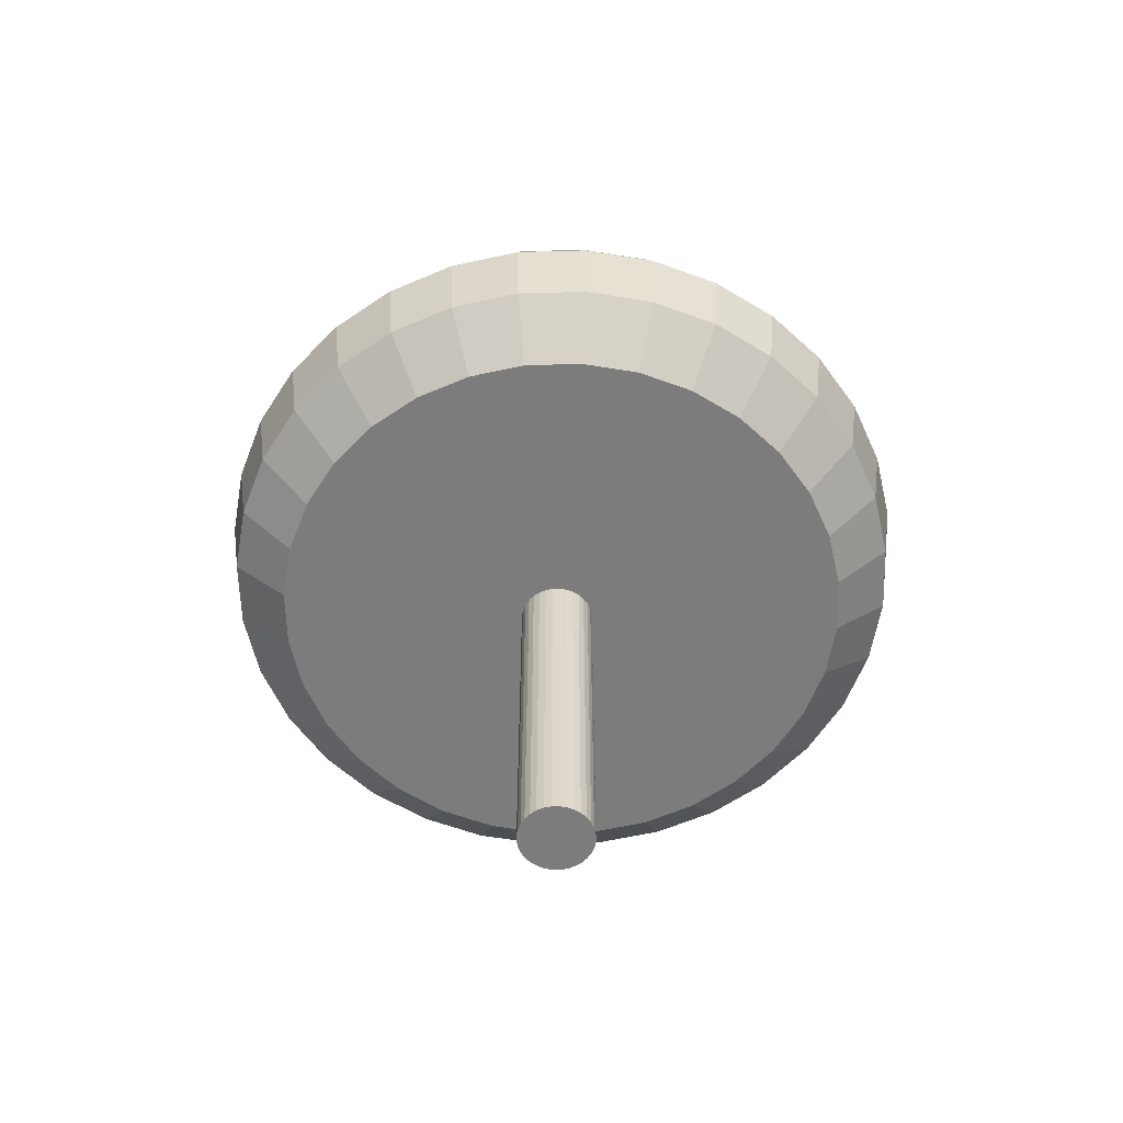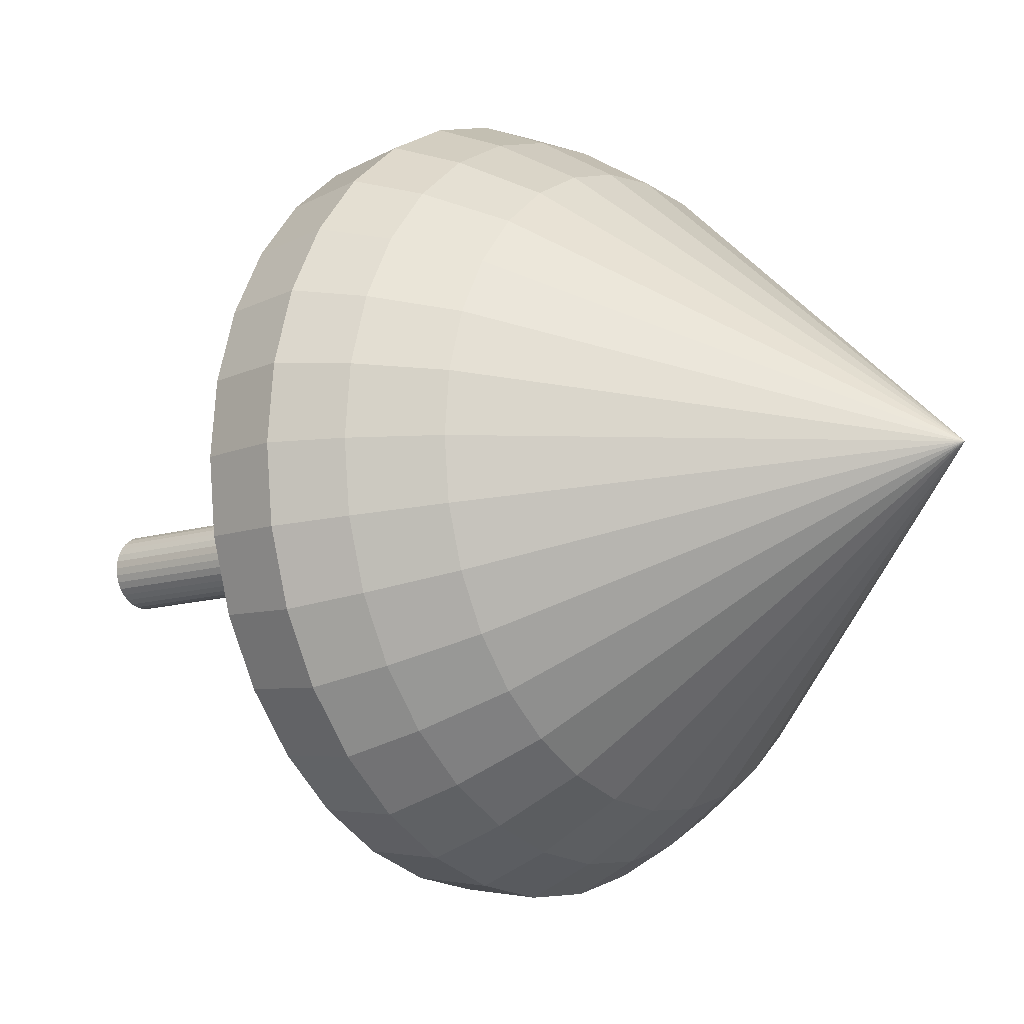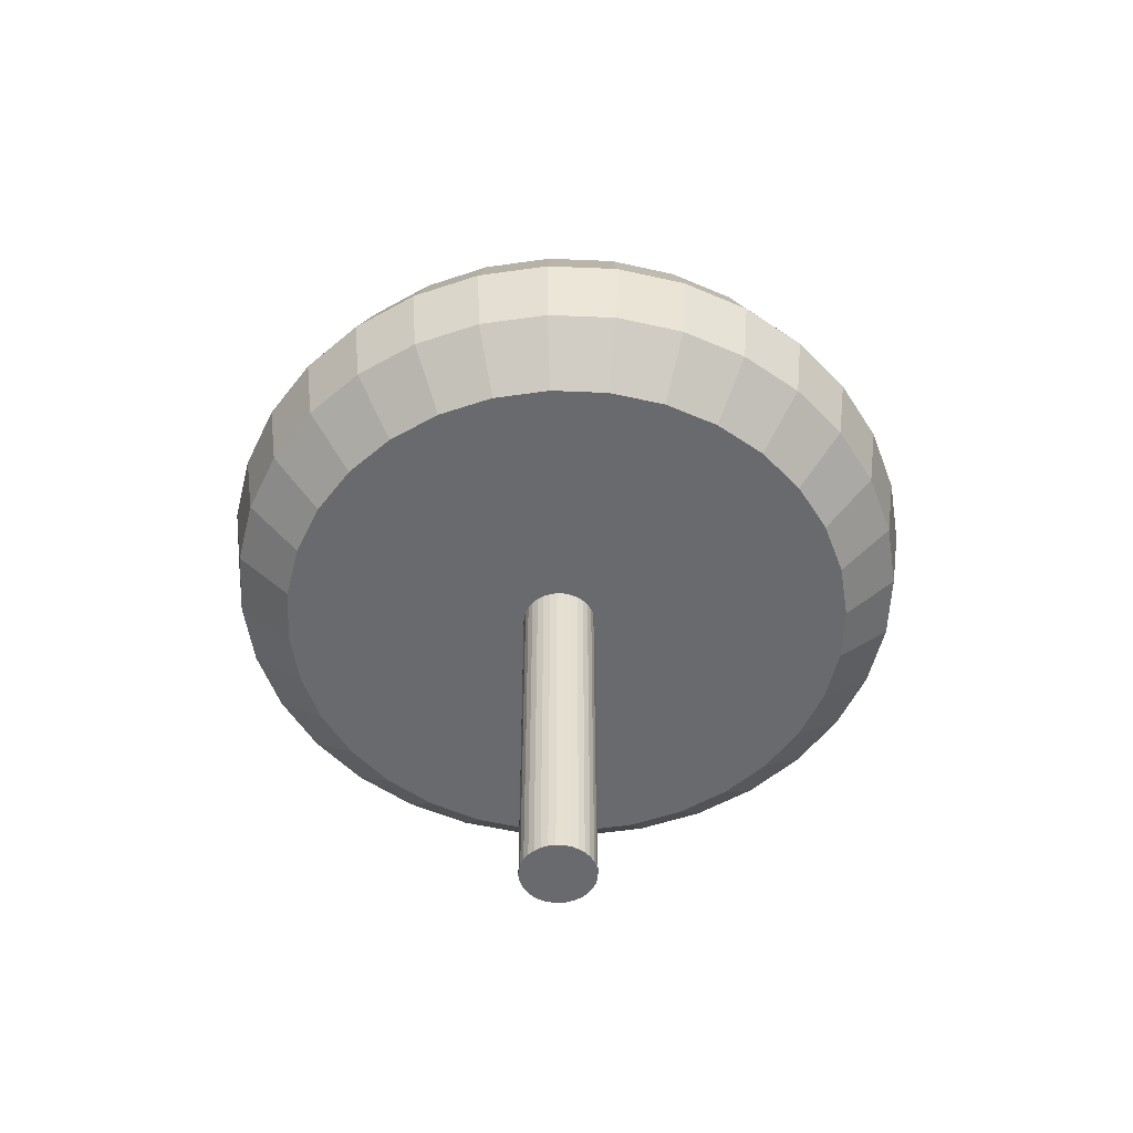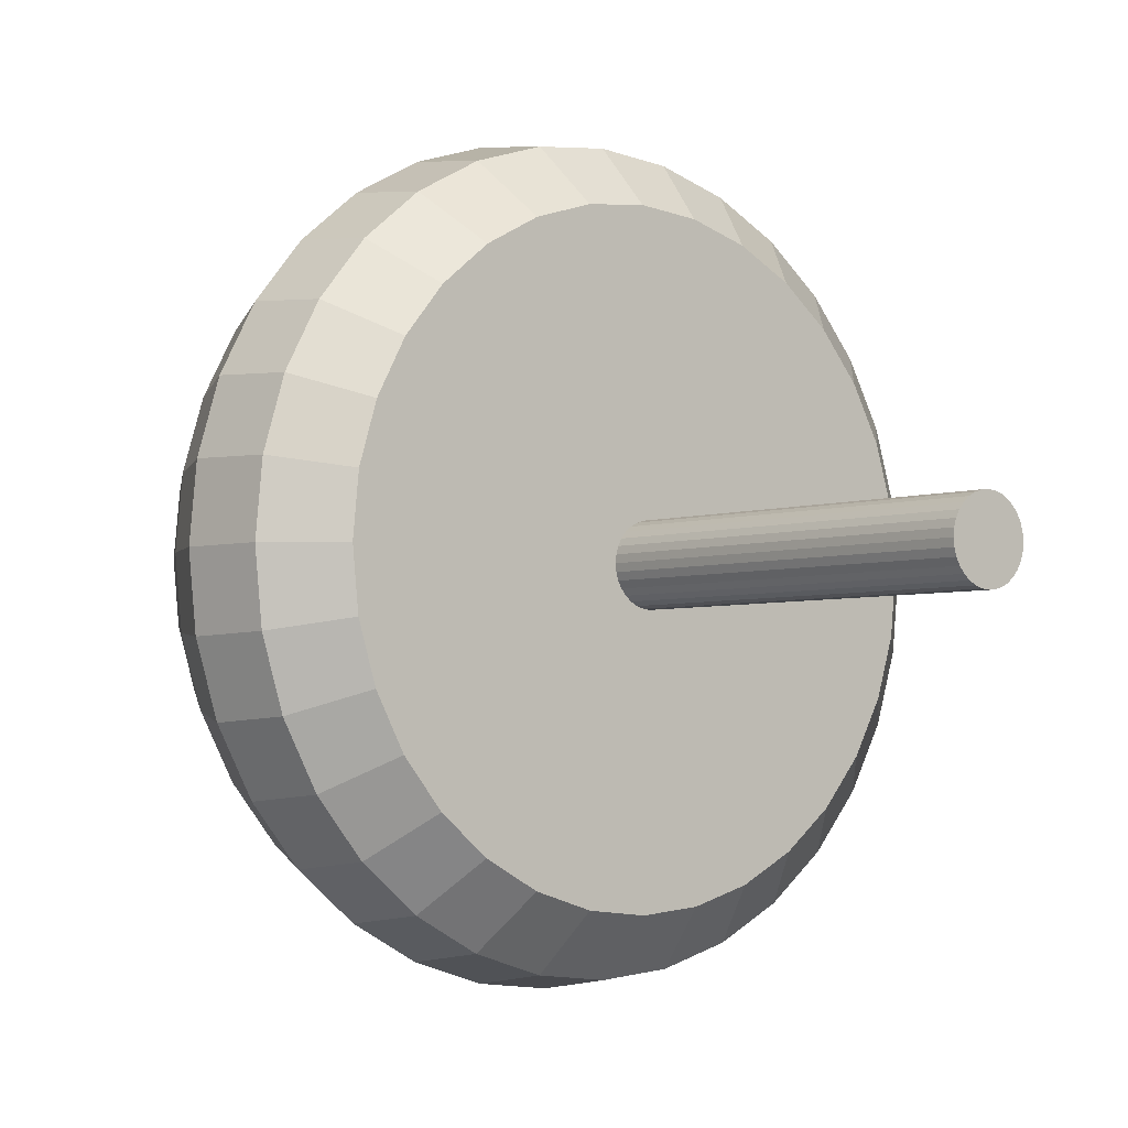
<metadata>
{"format":"obj","ext":"obj","renderer":"f3d","projection":"perspective","resolution":1024,"background":"white","views":[{"elev":-58.8,"azim":-82.8,"up":"+Y"},{"elev":-11.3,"azim":128.6,"up":"+Z"},{"elev":-53.1,"azim":-176.9,"up":"+Y"},{"elev":-3.7,"azim":-39.3,"up":"+Z"}]}
</metadata>
<code>
o Cylinder
v 0 2.368 -0.1287
v 0 0.009067 -0.1287
v 0.0251 2.368 -0.1262
v 0.0251 0.009067 -0.1262
v 0.04924 2.368 -0.1189
v 0.04924 0.009067 -0.1189
v 0.07149 2.368 -0.107
v 0.07149 0.009067 -0.107
v 0.09099 2.368 -0.09099
v 0.09099 0.009067 -0.09099
v 0.107 2.368 -0.07149
v 0.107 0.009067 -0.07149
v 0.1189 2.368 -0.04924
v 0.1189 0.009067 -0.04924
v 0.1262 2.368 -0.0251
v 0.1262 0.009067 -0.0251
v 0.1287 2.368 -0
v 0.1287 0.009067 -0
v 0.1262 2.368 0.0251
v 0.1262 0.009067 0.0251
v 0.1189 2.368 0.04924
v 0.1189 0.009067 0.04924
v 0.107 2.368 0.07149
v 0.107 0.009067 0.07149
v 0.09099 2.368 0.09099
v 0.09099 0.009067 0.09099
v 0.07149 2.368 0.107
v 0.07149 0.009067 0.107
v 0.04924 2.368 0.1189
v 0.04924 0.009067 0.1189
v 0.0251 2.368 0.1262
v 0.0251 0.009067 0.1262
v -0 2.368 0.1287
v -0 0.009067 0.1287
v -0.0251 2.368 0.1262
v -0.0251 0.009067 0.1262
v -0.04924 2.368 0.1189
v -0.04924 0.009067 0.1189
v -0.07149 2.368 0.107
v -0.07149 0.009067 0.107
v -0.09099 2.368 0.09099
v -0.09099 0.009067 0.09099
v -0.107 2.368 0.07149
v -0.107 0.009067 0.07149
v -0.1189 2.368 0.04924
v -0.1189 0.009067 0.04924
v -0.1262 2.368 0.0251
v -0.1262 0.009067 0.0251
v -0.1287 2.368 -0
v -0.1287 0.009067 -0
v -0.1262 2.368 -0.0251
v -0.1262 0.009067 -0.0251
v -0.1189 2.368 -0.04924
v -0.1189 0.009067 -0.04924
v -0.107 2.368 -0.07149
v -0.107 0.009067 -0.07149
v -0.09099 2.368 -0.09099
v -0.09099 0.009067 -0.09099
v -0.07149 2.368 -0.107
v -0.07149 0.009067 -0.107
v -0.04924 2.368 -0.1189
v -0.04924 0.009067 -0.1189
v -0.0251 2.368 -0.1262
v -0.0251 0.009067 -0.1262
v -0.02581 2.235 -0.98
v 0.1693 2.235 -0.9608
v 0.3569 2.235 -0.9039
v 0.5298 2.235 -0.8115
v 0.6813 2.235 -0.6871
v 0.8057 2.235 -0.5356
v 0.8981 2.235 -0.3627
v 0.955 2.235 -0.1751
v 0.9742 2.235 0.02
v 0.955 2.235 0.2151
v 0.8981 2.235 0.4027
v 0.8057 2.235 0.5756
v 0.6813 2.235 0.7271
v 0.5298 2.235 0.8515
v 0.3569 2.235 0.9439
v 0.1693 2.235 1.001
v -0.02581 2.235 1.02
v -0.2209 2.235 1.001
v -0.4085 2.235 0.9439
v -0.5814 2.235 0.8515
v -0.7329 2.235 0.7271
v -0.8573 2.235 0.5756
v -0.9497 2.235 0.4027
v -0.02581 3.356 0.02
v -1.007 2.235 0.2151
v -1.026 2.235 0.02
v -1.007 2.235 -0.1751
v -0.9497 2.235 -0.3627
v -0.8573 2.235 -0.5356
v -0.7329 2.235 -0.6871
v -0.5814 2.235 -0.8115
v -0.4085 2.235 -0.9039
v -0.2209 2.235 -0.9608
v -0.02581 2.235 -0.98
v 0.1693 2.235 -0.9608
v 0.3569 2.235 -0.9039
v 0.5298 2.235 -0.8115
v 0.6813 2.235 -0.6871
v 0.8057 2.235 -0.5356
v 0.8981 2.235 -0.3627
v 0.955 2.235 -0.1751
v 0.9742 2.235 0.02
v 0.955 2.235 0.2151
v 0.8981 2.235 0.4027
v 0.8057 2.235 0.5756
v 0.6813 2.235 0.7271
v 0.5298 2.235 0.8515
v 0.3569 2.235 0.9439
v 0.1693 2.235 1.001
v -0.02581 2.235 1.02
v -0.2209 2.235 1.001
v -0.4085 2.235 0.9439
v -0.5814 2.235 0.8515
v -0.7329 2.235 0.7271
v -0.8573 2.235 0.5756
v -0.9497 2.235 0.4027
v -1.007 2.235 0.2151
v -1.026 2.235 0.02
v -1.007 2.235 -0.1751
v -0.9497 2.235 -0.3627
v -0.8573 2.235 -0.5356
v -0.7329 2.235 -0.6871
v -0.5814 2.235 -0.8115
v -0.4085 2.235 -0.9039
v -0.2209 2.235 -0.9608
v -0.02581 1.987 -1.131
v 0.1987 1.987 -1.109
v 0.4147 1.987 -1.043
v 0.6136 1.987 -0.937
v 0.7881 1.987 -0.7939
v 0.9312 1.987 -0.6195
v 1.038 1.987 -0.4205
v 1.103 1.987 -0.2045
v 1.125 1.987 0.02
v 1.103 1.987 0.2445
v 1.038 1.987 0.4605
v 0.9312 1.987 0.6595
v 0.7881 1.987 0.8339
v 0.6136 1.987 0.977
v 0.4147 1.987 1.083
v 0.1987 1.987 1.149
v -0.02581 1.987 1.171
v -0.2504 1.987 1.149
v -0.4663 1.987 1.083
v -0.6653 1.987 0.977
v -0.8397 1.987 0.8339
v -0.9828 1.987 0.6595
v -1.089 1.987 0.4605
v -1.155 1.987 0.2445
v -1.177 1.987 0.02
v -1.155 1.987 -0.2045
v -1.089 1.987 -0.4205
v -0.9828 1.987 -0.6195
v -0.8397 1.987 -0.7939
v -0.6653 1.987 -0.937
v -0.4663 1.987 -1.043
v -0.2504 1.987 -1.109
v -0.02581 1.77 -1.225
v 0.2171 1.77 -1.201
v 0.4507 1.77 -1.13
v 0.666 1.77 -1.015
v 0.8547 1.77 -0.8605
v 1.01 1.77 -0.6718
v 1.125 1.77 -0.4565
v 1.196 1.77 -0.2229
v 1.219 1.77 0.02
v 1.196 1.77 0.2629
v 1.125 1.77 0.4965
v 1.01 1.77 0.7118
v 0.8547 1.77 0.9005
v 0.666 1.77 1.055
v 0.4507 1.77 1.17
v 0.2171 1.77 1.241
v -0.02581 1.77 1.265
v -0.2687 1.77 1.241
v -0.5023 1.77 1.17
v -0.7176 1.77 1.055
v -0.9063 1.77 0.9005
v -1.061 1.77 0.7118
v -1.176 1.77 0.4965
v -1.247 1.77 0.2629
v -1.271 1.77 0.02
v -1.247 1.77 -0.2229
v -1.176 1.77 -0.4565
v -1.061 1.77 -0.6718
v -0.9063 1.77 -0.8605
v -0.7176 1.77 -1.015
v -0.5023 1.77 -1.13
v -0.2687 1.77 -1.201
v -0.02581 1.504 -1.188
v 0.2099 1.504 -1.165
v 0.4365 1.504 -1.096
v 0.6453 1.504 -0.9844
v 0.8283 1.504 -0.8341
v 0.9786 1.504 -0.6511
v 1.09 1.504 -0.4423
v 1.159 1.504 -0.2157
v 1.182 1.504 0.02
v 1.159 1.504 0.2557
v 1.09 1.504 0.4823
v 0.9786 1.504 0.6911
v 0.8283 1.504 0.8742
v 0.6453 1.504 1.024
v 0.4365 1.504 1.136
v 0.2099 1.504 1.205
v -0.02581 1.504 1.228
v -0.2615 1.504 1.205
v -0.4881 1.504 1.136
v -0.6969 1.504 1.024
v -0.88 1.504 0.8742
v -1.03 1.504 0.6911
v -1.142 1.504 0.4823
v -1.211 1.504 0.2557
v -1.234 1.504 0.02
v -1.211 1.504 -0.2157
v -1.142 1.504 -0.4423
v -1.03 1.504 -0.6511
v -0.88 1.504 -0.8341
v -0.6969 1.504 -0.9844
v -0.4881 1.504 -1.096
v -0.2615 1.504 -1.165
v -0.02581 1.326 -0.9969
v 0.1726 1.326 -0.9774
v 0.3634 1.326 -0.9195
v 0.5392 1.326 -0.8256
v 0.6933 1.326 -0.6991
v 0.8197 1.326 -0.545
v 0.9137 1.326 -0.3692
v 0.9716 1.326 -0.1784
v 0.9911 1.326 0.02
v 0.9716 1.326 0.2184
v 0.9137 1.326 0.4092
v 0.8197 1.326 0.585
v 0.6933 1.326 0.7391
v 0.5392 1.326 0.8656
v 0.3634 1.326 0.9595
v 0.1726 1.326 1.017
v -0.02581 1.326 1.037
v -0.2242 1.326 1.017
v -0.415 1.326 0.9595
v -0.5908 1.326 0.8656
v -0.7449 1.326 0.7391
v -0.8714 1.326 0.585
v -0.9653 1.326 0.4092
v -1.023 1.326 0.2184
v -1.043 1.326 0.02
v -1.023 1.326 -0.1784
v -0.9653 1.326 -0.3692
v -0.8714 1.326 -0.545
v -0.7449 1.326 -0.6991
v -0.5908 1.326 -0.8256
v -0.415 1.326 -0.9195
v -0.2242 1.326 -0.9774
f 2 1 3
f 4 3 5
f 6 5 7
f 8 7 9
f 10 9 11
f 12 11 13
f 14 13 15
f 16 15 17
f 18 17 19
f 20 19 21
f 22 21 23
f 24 23 25
f 26 25 27
f 28 27 29
f 30 29 31
f 32 31 33
f 34 33 35
f 36 35 37
f 38 37 39
f 40 39 41
f 42 41 43
f 44 43 45
f 46 45 47
f 48 47 49
f 50 49 51
f 52 51 53
f 54 53 55
f 56 55 57
f 58 57 59
f 60 59 61
f 54 22 38
f 62 61 63
f 64 63 1
f 15 47 31
f 65 66 88
f 66 67 88
f 67 68 88
f 68 69 88
f 69 70 88
f 70 71 88
f 71 72 88
f 72 73 88
f 73 74 88
f 74 75 88
f 75 76 88
f 76 77 88
f 77 78 88
f 78 79 88
f 79 80 88
f 80 81 88
f 81 82 88
f 82 83 88
f 83 84 88
f 84 85 88
f 85 86 88
f 86 87 88
f 87 89 88
f 89 90 88
f 90 91 88
f 91 92 88
f 92 93 88
f 93 94 88
f 94 95 88
f 95 96 88
f 96 97 88
f 97 65 88
f 67 100 101
f 107 106 138
f 74 107 108
f 87 120 121
f 81 114 115
f 95 127 128
f 68 101 102
f 75 108 109
f 89 121 122
f 82 115 116
f 96 128 129
f 69 102 103
f 97 129 98
f 76 109 110
f 90 122 123
f 83 116 117
f 70 103 104
f 77 110 111
f 91 123 124
f 84 117 118
f 71 104 105
f 65 98 99
f 78 111 112
f 92 124 125
f 85 118 119
f 72 105 106
f 79 112 113
f 93 125 126
f 86 119 120
f 66 99 100
f 73 106 107
f 80 113 114
f 94 126 127
f 142 141 173
f 120 152 153
f 107 139 140
f 121 153 154
f 109 108 140
f 123 122 154
f 109 141 142
f 123 155 156
f 111 110 142
f 124 156 157
f 112 111 143
f 98 130 131
f 125 157 158
f 113 112 144
f 100 99 131
f 126 158 159
f 114 113 145
f 101 100 132
f 127 159 160
f 115 114 146
f 101 133 134
f 129 128 160
f 116 115 147
f 103 102 134
f 98 129 161
f 116 148 149
f 104 103 135
f 117 149 150
f 105 104 136
f 118 150 151
f 106 105 137
f 119 151 152
f 176 208 209
f 156 155 187
f 142 174 175
f 156 188 189
f 144 143 175
f 131 130 162
f 157 189 190
f 144 176 177
f 131 163 164
f 159 158 190
f 145 177 178
f 132 164 165
f 160 159 191
f 147 146 178
f 134 133 165
f 161 160 192
f 148 147 179
f 134 166 167
f 161 193 162
f 148 180 181
f 136 135 167
f 150 149 181
f 136 168 169
f 150 182 183
f 138 137 169
f 151 183 184
f 139 138 170
f 153 152 184
f 140 139 171
f 153 185 186
f 141 140 172
f 155 154 186
f 212 211 243
f 164 163 195
f 191 190 222
f 177 209 210
f 164 196 197
f 191 223 224
f 178 210 211
f 165 197 198
f 193 192 224
f 179 211 212
f 167 166 198
f 162 193 225
f 181 180 212
f 167 199 200
f 181 213 214
f 168 200 201
f 183 182 214
f 170 169 201
f 184 183 215
f 171 170 202
f 185 184 216
f 172 171 203
f 186 185 217
f 173 172 204
f 187 186 218
f 173 205 206
f 188 187 219
f 175 174 206
f 189 188 220
f 176 175 207
f 163 162 194
f 190 189 221
f 241 257 249
f 198 230 231
f 225 257 226
f 213 212 244
f 199 231 232
f 214 213 245
f 200 232 233
f 215 214 246
f 202 201 233
f 216 215 247
f 202 234 235
f 217 216 248
f 204 203 235
f 218 217 249
f 204 236 237
f 218 250 251
f 205 237 238
f 220 219 251
f 206 238 239
f 221 220 252
f 208 207 239
f 195 194 226
f 222 221 253
f 209 208 240
f 195 227 228
f 223 222 254
f 210 209 241
f 196 228 229
f 223 255 256
f 210 242 243
f 198 197 229
f 225 224 256
f 2 3 4
f 4 5 6
f 6 7 8
f 8 9 10
f 10 11 12
f 12 13 14
f 14 15 16
f 16 17 18
f 18 19 20
f 20 21 22
f 22 23 24
f 24 25 26
f 26 27 28
f 28 29 30
f 30 31 32
f 32 33 34
f 34 35 36
f 36 37 38
f 38 39 40
f 40 41 42
f 42 43 44
f 44 45 46
f 46 47 48
f 48 49 50
f 50 51 52
f 52 53 54
f 54 55 56
f 56 57 58
f 58 59 60
f 60 61 62
f 6 2 4
f 2 6 64
f 64 6 62
f 62 58 60
f 58 54 56
f 54 50 52
f 50 54 48
f 48 54 46
f 46 38 44
f 44 38 42
f 42 38 40
f 38 34 36
f 34 30 32
f 30 26 28
f 26 22 24
f 22 18 20
f 18 22 16
f 16 22 14
f 14 10 12
f 10 6 8
f 62 6 58
f 58 6 54
f 38 22 34
f 34 22 30
f 30 22 26
f 14 22 10
f 10 22 6
f 54 38 46
f 6 22 54
f 62 63 64
f 64 1 2
f 63 3 1
f 3 7 5
f 7 11 9
f 11 7 13
f 13 7 15
f 15 19 17
f 19 15 21
f 21 15 23
f 23 31 25
f 25 31 27
f 27 31 29
f 31 35 33
f 35 39 37
f 39 43 41
f 43 47 45
f 47 51 49
f 51 55 53
f 55 63 57
f 57 63 59
f 59 63 61
f 63 7 3
f 31 47 35
f 35 47 39
f 39 47 43
f 47 63 51
f 51 63 55
f 63 15 7
f 15 31 23
f 63 47 15
f 67 101 68
f 107 138 139
f 74 108 75
f 87 121 89
f 81 115 82
f 95 128 96
f 68 102 69
f 75 109 76
f 89 122 90
f 82 116 83
f 96 129 97
f 69 103 70
f 97 98 65
f 76 110 77
f 90 123 91
f 83 117 84
f 70 104 71
f 77 111 78
f 91 124 92
f 84 118 85
f 71 105 72
f 65 99 66
f 78 112 79
f 92 125 93
f 85 119 86
f 72 106 73
f 79 113 80
f 93 126 94
f 86 120 87
f 66 100 67
f 73 107 74
f 80 114 81
f 94 127 95
f 142 173 174
f 120 153 121
f 107 140 108
f 121 154 122
f 109 140 141
f 123 154 155
f 109 142 110
f 123 156 124
f 111 142 143
f 124 157 125
f 112 143 144
f 98 131 99
f 125 158 126
f 113 144 145
f 100 131 132
f 126 159 127
f 114 145 146
f 101 132 133
f 127 160 128
f 115 146 147
f 101 134 102
f 129 160 161
f 116 147 148
f 103 134 135
f 98 161 130
f 116 149 117
f 104 135 136
f 117 150 118
f 105 136 137
f 118 151 119
f 106 137 138
f 119 152 120
f 176 209 177
f 156 187 188
f 142 175 143
f 156 189 157
f 144 175 176
f 131 162 163
f 157 190 158
f 144 177 145
f 131 164 132
f 159 190 191
f 145 178 146
f 132 165 133
f 160 191 192
f 147 178 179
f 134 165 166
f 161 192 193
f 148 179 180
f 134 167 135
f 161 162 130
f 148 181 149
f 136 167 168
f 150 181 182
f 136 169 137
f 150 183 151
f 138 169 170
f 151 184 152
f 139 170 171
f 153 184 185
f 140 171 172
f 153 186 154
f 141 172 173
f 155 186 187
f 212 243 244
f 164 195 196
f 191 222 223
f 177 210 178
f 164 197 165
f 191 224 192
f 178 211 179
f 165 198 166
f 193 224 225
f 179 212 180
f 167 198 199
f 162 225 194
f 181 212 213
f 167 200 168
f 181 214 182
f 168 201 169
f 183 214 215
f 170 201 202
f 184 215 216
f 171 202 203
f 185 216 217
f 172 203 204
f 186 217 218
f 173 204 205
f 187 218 219
f 173 206 174
f 188 219 220
f 175 206 207
f 189 220 221
f 176 207 208
f 163 194 195
f 190 221 222
f 257 227 226
f 227 257 228
f 228 257 229
f 229 231 230
f 231 233 232
f 233 235 234
f 235 233 236
f 236 233 237
f 237 241 238
f 238 241 239
f 239 241 240
f 241 245 242
f 242 245 243
f 243 245 244
f 245 247 246
f 247 249 248
f 249 251 250
f 251 253 252
f 253 255 254
f 255 257 256
f 229 257 231
f 231 257 233
f 245 241 247
f 247 241 249
f 249 257 251
f 251 257 253
f 253 257 255
f 233 241 237
f 257 241 233
f 198 231 199
f 225 226 194
f 213 244 245
f 199 232 200
f 214 245 246
f 200 233 201
f 215 246 247
f 202 233 234
f 216 247 248
f 202 235 203
f 217 248 249
f 204 235 236
f 218 249 250
f 204 237 205
f 218 251 219
f 205 238 206
f 220 251 252
f 206 239 207
f 221 252 253
f 208 239 240
f 195 226 227
f 222 253 254
f 209 240 241
f 195 228 196
f 223 254 255
f 210 241 242
f 196 229 197
f 223 256 224
f 210 243 211
f 198 229 230
f 225 256 257

</code>
